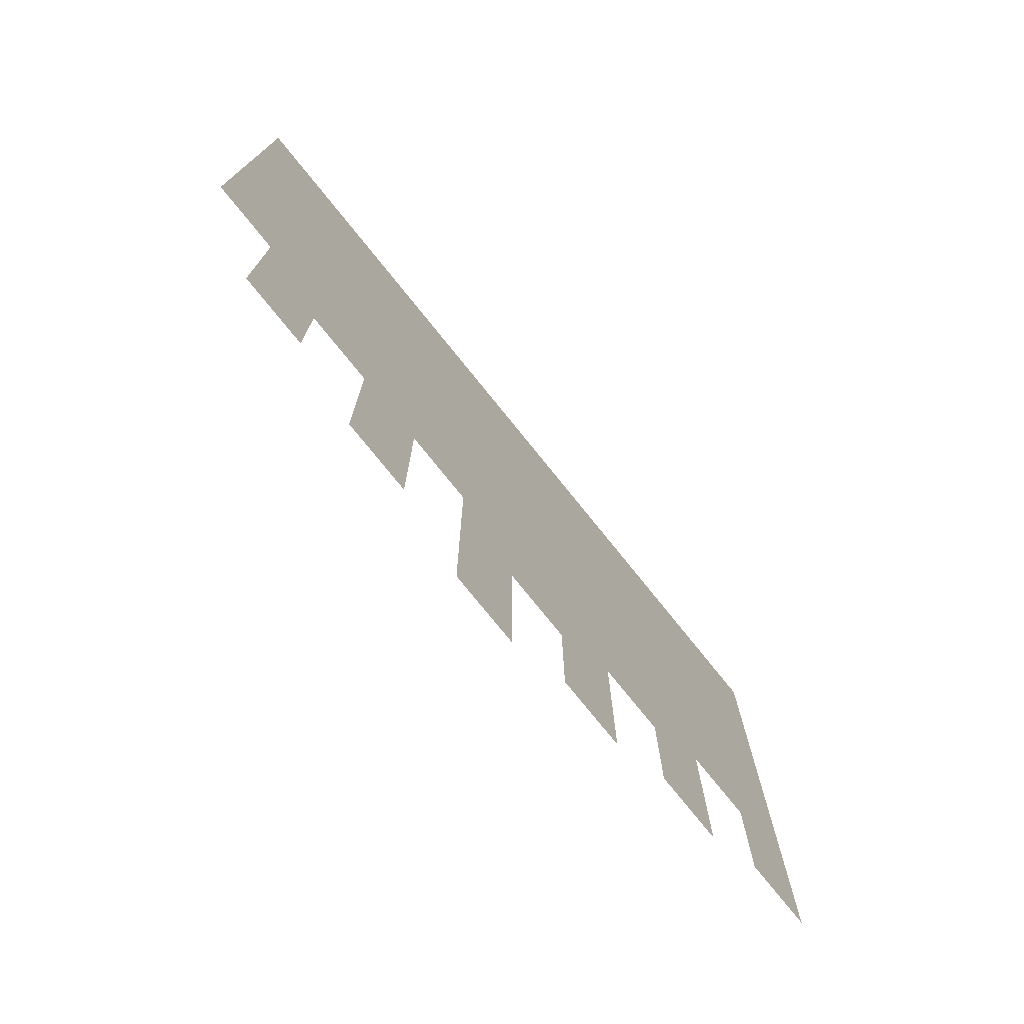
<metadata>
{"format":"obj","ext":"obj","renderer":"f3d","projection":"perspective","resolution":1024,"background":"white","views":[{"elev":-76.8,"azim":-51.1,"up":"+Y"}]}
</metadata>
<code>
o Fortress_Flag_M_03_2
v -0.375 0 0
v 0.375 0 0
v -0.375 -0.0625 0
v -0.375 -0.125 0
v -0.375 -0.1875 0
v -0.375 -0.25 0
v -0.375 -0.3125 0
v -0.375 -0.375 0
v -0.375 -0.4375 0
v -0.375 -0.5 0
v 0.375 -0.625 0
v 0.375 -0.5625 0
v 0.375 -0.5 0
v 0.375 -0.4375 0
v 0.375 -0.375 0
v 0.375 -0.3125 0
v 0.375 -0.25 0
v 0.375 -0.1875 0
v 0.375 -0.125 0
v 0.375 -0.0625 0
v -0.0625 -0.8125 0
v 0 -0.8125 0
v 0.3125 0 0
v 0.25 0 0
v 0.1875 0 0
v 0.125 0 0
v 0.0625 0 0
v -0 0 0
v -0.0625 0 0
v -0.125 0 0
v -0.1875 0 0
v -0.25 0 0
v -0.3125 0 0
v 0.125 -0.75 0
v 0.0625 -0.75 0
v -0 -0.75 0
v -0.0625 -0.75 0
v -0.125 -0.75 0
v -0.1875 -0.75 0
v 0.25 -0.6875 0
v 0.1875 -0.6875 0
v 0.125 -0.6875 0
v 0.0625 -0.6875 0
v -0 -0.6875 0
v -0.0625 -0.6875 0
v -0.125 -0.6875 0
v -0.1875 -0.6875 0
v -0.25 -0.6875 0
v -0.3125 -0.6875 0
v 0.3125 -0.625 0
v 0.25 -0.625 0
v 0.1875 -0.625 0
v 0.125 -0.625 0
v 0.0625 -0.625 0
v -0 -0.625 0
v -0.0625 -0.625 0
v -0.125 -0.625 0
v -0.1875 -0.625 0
v -0.25 -0.625 0
v -0.3125 -0.625 0
v 0.3125 -0.5625 0
v 0.25 -0.5625 0
v 0.1875 -0.5625 0
v 0.125 -0.5625 0
v 0.0625 -0.5625 0
v -0 -0.5625 0
v -0.0625 -0.5625 0
v -0.125 -0.5625 0
v -0.1875 -0.5625 0
v -0.25 -0.5625 0
v -0.3125 -0.5625 0
v 0.3125 -0.5 0
v 0.25 -0.5 0
v 0.1875 -0.5 0
v 0.125 -0.5 0
v 0.0625 -0.5 0
v -0 -0.5 0
v -0.0625 -0.5 0
v -0.125 -0.5 0
v -0.1875 -0.5 0
v -0.25 -0.5 0
v -0.3125 -0.5 0
v 0.3125 -0.4375 0
v 0.25 -0.4375 0
v 0.1875 -0.4375 0
v 0.125 -0.4375 0
v 0.0625 -0.4375 0
v -0 -0.4375 0
v -0.0625 -0.4375 0
v -0.125 -0.4375 0
v -0.1875 -0.4375 0
v -0.25 -0.4375 0
v -0.3125 -0.4375 0
v 0.3125 -0.375 0
v 0.25 -0.375 0
v 0.1875 -0.375 0
v 0.125 -0.375 0
v 0.0625 -0.375 0
v -0 -0.375 0
v -0.0625 -0.375 0
v -0.125 -0.375 0
v -0.1875 -0.375 0
v -0.25 -0.375 0
v -0.3125 -0.375 0
v 0.3125 -0.3125 0
v 0.25 -0.3125 0
v 0.1875 -0.3125 0
v 0.125 -0.3125 0
v 0.0625 -0.3125 0
v -0 -0.3125 0
v -0.0625 -0.3125 0
v -0.125 -0.3125 0
v -0.1875 -0.3125 0
v -0.25 -0.3125 0
v -0.3125 -0.3125 0
v 0.3125 -0.25 0
v 0.25 -0.25 0
v 0.1875 -0.25 0
v 0.125 -0.25 0
v 0.0625 -0.25 0
v -0 -0.25 0
v -0.0625 -0.25 0
v -0.125 -0.25 0
v -0.1875 -0.25 0
v -0.25 -0.25 0
v -0.3125 -0.25 0
v 0.3125 -0.1875 0
v 0.25 -0.1875 0
v 0.1875 -0.1875 0
v 0.125 -0.1875 0
v 0.0625 -0.1875 0
v -0 -0.1875 0
v -0.0625 -0.1875 0
v -0.125 -0.1875 0
v -0.1875 -0.1875 0
v -0.25 -0.1875 0
v -0.3125 -0.1875 0
v 0.3125 -0.125 0
v 0.25 -0.125 0
v 0.1875 -0.125 0
v 0.125 -0.125 0
v 0.0625 -0.125 0
v -0 -0.125 0
v -0.0625 -0.125 0
v -0.125 -0.125 0
v -0.1875 -0.125 0
v -0.25 -0.125 0
v -0.3125 -0.125 0
v 0.3125 -0.0625 0
v 0.25 -0.0625 0
v 0.1875 -0.0625 0
v 0.125 -0.0625 0
v 0.0625 -0.0625 0
v -0 -0.0625 0
v -0.0625 -0.0625 0
v -0.125 -0.0625 0
v -0.1875 -0.0625 0
v -0.25 -0.0625 0
v -0.3125 -0.0625 0
v 0.375 -0.03125 0
v -0.3438 0 0
v -0.375 -0.03125 0
v -0.375 -0.09375 0
v -0.375 -0.1562 0
v -0.375 -0.2188 0
v -0.375 -0.2812 0
v -0.375 -0.3438 0
v -0.375 -0.4062 0
v -0.375 -0.4688 0
v 0.375 -0.5938 0
v 0.375 -0.5312 0
v 0.375 -0.4688 0
v 0.375 -0.4062 0
v 0.375 -0.3438 0
v 0.375 -0.2812 0
v 0.375 -0.2188 0
v 0.375 -0.1562 0
v 0.375 -0.09375 0
v -0.3438 -0.5 0
v -0.3438 -0.4375 0
v -0.3438 -0.375 0
v -0.3438 -0.3125 0
v -0.3438 -0.25 0
v -0.3438 -0.1875 0
v -0.3438 -0.125 0
v -0.3438 -0.0625 0
v -0.03125 -0.8125 0
v 0.3438 0 0
v 0.2812 0 0
v 0.2188 0 0
v 0.1562 0 0
v 0.09375 0 0
v 0.03125 0 0
v -0.03125 0 0
v -0.09375 0 0
v -0.1562 0 0
v -0.2188 0 0
v -0.2812 0 0
v 0.09375 -0.75 0
v -0.03125 -0.75 0
v -0.1562 -0.75 0
v 0.2188 -0.6875 0
v 0.09375 -0.6875 0
v -0.03125 -0.6875 0
v -0.1562 -0.6875 0
v -0.2812 -0.6875 0
v 0.3438 -0.625 0
v 0.2188 -0.625 0
v 0.09375 -0.625 0
v 0.03125 -0.625 0
v -0.03125 -0.625 0
v -0.1562 -0.625 0
v -0.2812 -0.625 0
v 0.3438 -0.5625 0
v 0.2188 -0.5625 0
v 0.1562 -0.5625 0
v 0.09375 -0.5625 0
v 0.03125 -0.5625 0
v -0.03125 -0.5625 0
v -0.09375 -0.5625 0
v -0.1562 -0.5625 0
v -0.2188 -0.5625 0
v -0.2812 -0.5625 0
v 0.3438 -0.5 0
v 0.2812 -0.5 0
v 0.2188 -0.5 0
v 0.1562 -0.5 0
v 0.09375 -0.5 0
v 0.03125 -0.5 0
v -0.03125 -0.5 0
v -0.09375 -0.5 0
v -0.1562 -0.5 0
v -0.2188 -0.5 0
v -0.2812 -0.5 0
v 0.3438 -0.4375 0
v 0.2812 -0.4375 0
v 0.2188 -0.4375 0
v 0.1562 -0.4375 0
v 0.09375 -0.4375 0
v 0.03125 -0.4375 0
v -0.03125 -0.4375 0
v -0.09375 -0.4375 0
v -0.1562 -0.4375 0
v -0.2188 -0.4375 0
v -0.2812 -0.4375 0
v 0.3438 -0.375 0
v 0.2812 -0.375 0
v 0.2188 -0.375 0
v 0.1562 -0.375 0
v 0.09375 -0.375 0
v 0.03125 -0.375 0
v -0.03125 -0.375 0
v -0.09375 -0.375 0
v -0.1562 -0.375 0
v -0.2188 -0.375 0
v -0.2812 -0.375 0
v 0.3438 -0.3125 0
v 0.2812 -0.3125 0
v 0.2188 -0.3125 0
v 0.1562 -0.3125 0
v 0.09375 -0.3125 0
v 0.03125 -0.3125 0
v -0.03125 -0.3125 0
v -0.09375 -0.3125 0
v -0.1562 -0.3125 0
v -0.2188 -0.3125 0
v -0.2812 -0.3125 0
v 0.3438 -0.25 0
v 0.2812 -0.25 0
v 0.2188 -0.25 0
v 0.1562 -0.25 0
v 0.09375 -0.25 0
v 0.03125 -0.25 0
v -0.03125 -0.25 0
v -0.09375 -0.25 0
v -0.1562 -0.25 0
v -0.2188 -0.25 0
v -0.2812 -0.25 0
v 0.3438 -0.1875 0
v 0.2812 -0.1875 0
v 0.2188 -0.1875 0
v 0.1562 -0.1875 0
v 0.09375 -0.1875 0
v 0.03125 -0.1875 0
v -0.03125 -0.1875 0
v -0.09375 -0.1875 0
v -0.1562 -0.1875 0
v -0.2188 -0.1875 0
v -0.2812 -0.1875 0
v 0.3438 -0.125 0
v 0.2812 -0.125 0
v 0.2188 -0.125 0
v 0.1562 -0.125 0
v 0.09375 -0.125 0
v 0.03125 -0.125 0
v -0.03125 -0.125 0
v -0.09375 -0.125 0
v -0.1562 -0.125 0
v -0.2188 -0.125 0
v -0.2812 -0.125 0
v 0.3438 -0.0625 0
v 0.2812 -0.0625 0
v 0.2188 -0.0625 0
v 0.1562 -0.0625 0
v 0.09375 -0.0625 0
v 0.03125 -0.0625 0
v -0.03125 -0.0625 0
v -0.09375 -0.0625 0
v -0.1562 -0.0625 0
v -0.2188 -0.0625 0
v -0.2812 -0.0625 0
v -0.3125 -0.09375 0
v -0.25 -0.09375 0
v -0.1875 -0.09375 0
v -0.125 -0.09375 0
v -0.0625 -0.09375 0
v -0 -0.09375 0
v 0.0625 -0.09375 0
v 0.125 -0.09375 0
v 0.1875 -0.09375 0
v 0.25 -0.09375 0
v 0.3125 -0.09375 0
v -0.3125 -0.1562 0
v -0.25 -0.1562 0
v -0.1875 -0.1562 0
v -0.125 -0.1562 0
v -0.0625 -0.1562 0
v -0 -0.1562 0
v 0.0625 -0.1562 0
v 0.125 -0.1562 0
v 0.1875 -0.1562 0
v 0.25 -0.1562 0
v 0.3125 -0.1562 0
v -0.3125 -0.2188 0
v -0.25 -0.2188 0
v -0.1875 -0.2188 0
v -0.125 -0.2188 0
v -0.0625 -0.2188 0
v -0 -0.2188 0
v 0.0625 -0.2188 0
v 0.125 -0.2188 0
v 0.1875 -0.2188 0
v 0.25 -0.2188 0
v 0.3125 -0.2188 0
v -0.3125 -0.2812 0
v -0.25 -0.2812 0
v -0.1875 -0.2812 0
v -0.125 -0.2812 0
v -0.0625 -0.2812 0
v -0 -0.2812 0
v 0.0625 -0.2812 0
v 0.125 -0.2812 0
v 0.1875 -0.2812 0
v 0.25 -0.2812 0
v 0.3125 -0.2812 0
v -0.3125 -0.3438 0
v -0.25 -0.3438 0
v -0.1875 -0.3438 0
v -0.125 -0.3438 0
v -0.0625 -0.3438 0
v -0 -0.3438 0
v 0.0625 -0.3438 0
v 0.125 -0.3438 0
v 0.1875 -0.3438 0
v 0.25 -0.3438 0
v 0.3125 -0.3438 0
v -0.3125 -0.4062 0
v -0.25 -0.4062 0
v -0.1875 -0.4062 0
v -0.125 -0.4062 0
v -0.0625 -0.4062 0
v -0 -0.4062 0
v 0.0625 -0.4062 0
v 0.125 -0.4062 0
v 0.1875 -0.4062 0
v 0.25 -0.4062 0
v 0.3125 -0.4062 0
v -0.3125 -0.4688 0
v -0.25 -0.4688 0
v -0.1875 -0.4688 0
v -0.125 -0.4688 0
v -0.0625 -0.4688 0
v -0 -0.4688 0
v 0.0625 -0.4688 0
v 0.125 -0.4688 0
v 0.1875 -0.4688 0
v 0.25 -0.4688 0
v 0.3125 -0.4688 0
v -0.3125 -0.5312 0
v -0.25 -0.5312 0
v -0.1875 -0.5312 0
v -0.125 -0.5312 0
v -0.0625 -0.5312 0
v -0 -0.5312 0
v 0.0625 -0.5312 0
v 0.125 -0.5312 0
v 0.1875 -0.5312 0
v 0.25 -0.5312 0
v 0.3125 -0.5312 0
v -0.3125 -0.5938 0
v -0.25 -0.5938 0
v -0.1875 -0.5938 0
v -0.125 -0.5938 0
v -0.0625 -0.5938 0
v -0 -0.5938 0
v 0.0625 -0.5938 0
v 0.125 -0.5938 0
v 0.1875 -0.5938 0
v 0.25 -0.5938 0
v 0.3125 -0.5938 0
v -0.3125 -0.6562 0
v -0.25 -0.6562 0
v -0.1875 -0.6562 0
v -0.125 -0.6562 0
v -0.0625 -0.6562 0
v -0 -0.6562 0
v 0.0625 -0.6562 0
v 0.125 -0.6562 0
v 0.1875 -0.6562 0
v 0.25 -0.6562 0
v -0.1875 -0.7188 0
v -0.125 -0.7188 0
v -0.0625 -0.7188 0
v -0 -0.7188 0
v 0.0625 -0.7188 0
v 0.125 -0.7188 0
v -0.0625 -0.7812 0
v 0 -0.7812 0
v -0.3125 -0.03125 0
v -0.25 -0.03125 0
v -0.1875 -0.03125 0
v -0.125 -0.03125 0
v -0.0625 -0.03125 0
v -0 -0.03125 0
v 0.0625 -0.03125 0
v 0.125 -0.03125 0
v 0.1875 -0.03125 0
v 0.25 -0.03125 0
v 0.3125 -0.03125 0
v 0.3438 -0.03125 0
v 0.3438 -0.5938 0
v 0.3438 -0.5312 0
v 0.3438 -0.4688 0
v 0.3438 -0.4062 0
v 0.3438 -0.3438 0
v 0.3438 -0.2812 0
v 0.3438 -0.2188 0
v 0.3438 -0.1562 0
v 0.3438 -0.09375 0
v -0.3438 -0.09375 0
v -0.2812 -0.09375 0
v -0.2188 -0.09375 0
v -0.1562 -0.09375 0
v -0.09375 -0.09375 0
v -0.03125 -0.09375 0
v 0.03125 -0.09375 0
v 0.09375 -0.09375 0
v 0.1562 -0.09375 0
v 0.2188 -0.09375 0
v 0.2812 -0.09375 0
v -0.3438 -0.1562 0
v -0.2812 -0.1562 0
v -0.2188 -0.1562 0
v -0.1562 -0.1562 0
v -0.09375 -0.1562 0
v -0.03125 -0.1562 0
v 0.03125 -0.1562 0
v 0.09375 -0.1562 0
v 0.1562 -0.1562 0
v 0.2188 -0.1562 0
v 0.2812 -0.1562 0
v -0.3438 -0.2188 0
v -0.2812 -0.2188 0
v -0.2188 -0.2188 0
v -0.1562 -0.2188 0
v -0.09375 -0.2188 0
v -0.03125 -0.2188 0
v 0.03125 -0.2188 0
v 0.09375 -0.2188 0
v 0.1562 -0.2188 0
v 0.2188 -0.2188 0
v 0.2812 -0.2188 0
v -0.3438 -0.2812 0
v -0.2812 -0.2812 0
v -0.2188 -0.2812 0
v -0.1562 -0.2812 0
v -0.09375 -0.2812 0
v -0.03125 -0.2812 0
v 0.03125 -0.2812 0
v 0.09375 -0.2812 0
v 0.1562 -0.2812 0
v 0.2188 -0.2812 0
v 0.2812 -0.2812 0
v -0.3438 -0.3438 0
v -0.2812 -0.3438 0
v -0.2188 -0.3438 0
v -0.1562 -0.3438 0
v -0.09375 -0.3438 0
v -0.03125 -0.3438 0
v 0.03125 -0.3438 0
v 0.09375 -0.3438 0
v 0.1562 -0.3438 0
v 0.2188 -0.3438 0
v 0.2812 -0.3438 0
v -0.3438 -0.4062 0
v -0.2812 -0.4062 0
v -0.2188 -0.4062 0
v -0.1562 -0.4062 0
v -0.09375 -0.4062 0
v -0.03125 -0.4062 0
v 0.03125 -0.4062 0
v 0.09375 -0.4062 0
v 0.1562 -0.4062 0
v 0.2188 -0.4062 0
v 0.2812 -0.4062 0
v -0.3438 -0.4688 0
v -0.2812 -0.4688 0
v -0.2188 -0.4688 0
v -0.1562 -0.4688 0
v -0.09375 -0.4688 0
v -0.03125 -0.4688 0
v 0.03125 -0.4688 0
v 0.09375 -0.4688 0
v 0.1562 -0.4688 0
v 0.2188 -0.4688 0
v 0.2812 -0.4688 0
v -0.2812 -0.5312 0
v -0.2188 -0.5312 0
v -0.1562 -0.5312 0
v -0.09375 -0.5312 0
v -0.03125 -0.5312 0
v 0.03125 -0.5312 0
v 0.09375 -0.5312 0
v 0.1562 -0.5312 0
v 0.2188 -0.5312 0
v -0.2812 -0.5938 0
v -0.1562 -0.5938 0
v -0.03125 -0.5938 0
v 0.03125 -0.5938 0
v 0.09375 -0.5938 0
v 0.2188 -0.5938 0
v -0.2812 -0.6562 0
v -0.1562 -0.6562 0
v -0.03125 -0.6562 0
v 0.09375 -0.6562 0
v 0.2188 -0.6562 0
v -0.1562 -0.7188 0
v -0.03125 -0.7188 0
v 0.09375 -0.7188 0
v -0.03125 -0.7812 0
v -0.3438 -0.03125 0
v -0.2812 -0.03125 0
v -0.2188 -0.03125 0
v -0.1562 -0.03125 0
v -0.09375 -0.03125 0
v -0.03125 -0.03125 0
v 0.03125 -0.03125 0
v 0.09375 -0.03125 0
v 0.1562 -0.03125 0
v 0.2188 -0.03125 0
v 0.2812 -0.03125 0
f 149 301 440 439
f 301 20 160 440
f 440 160 2 188
f 439 440 188 23
f 50 207 441 410
f 207 11 170 441
f 441 170 12 214
f 410 441 214 61
f 61 214 442 399
f 214 12 171 442
f 442 171 13 224
f 399 442 224 72
f 72 224 443 388
f 224 13 172 443
f 443 172 14 235
f 388 443 235 83
f 83 235 444 377
f 235 14 173 444
f 444 173 15 246
f 377 444 246 94
f 94 246 445 366
f 246 15 174 445
f 445 174 16 257
f 366 445 257 105
f 105 257 446 355
f 257 16 175 446
f 446 175 17 268
f 355 446 268 116
f 116 268 447 344
f 268 17 176 447
f 447 176 18 279
f 344 447 279 127
f 127 279 448 333
f 279 18 177 448
f 448 177 19 290
f 333 448 290 138
f 138 290 449 322
f 290 19 178 449
f 449 178 20 301
f 322 449 301 149
f 4 185 450 163
f 185 148 312 450
f 450 312 159 186
f 163 450 186 3
f 148 300 451 312
f 300 147 313 451
f 451 313 158 311
f 312 451 311 159
f 147 299 452 313
f 299 146 314 452
f 452 314 157 310
f 313 452 310 158
f 146 298 453 314
f 298 145 315 453
f 453 315 156 309
f 314 453 309 157
f 145 297 454 315
f 297 144 316 454
f 454 316 155 308
f 315 454 308 156
f 144 296 455 316
f 296 143 317 455
f 455 317 154 307
f 316 455 307 155
f 143 295 456 317
f 295 142 318 456
f 456 318 153 306
f 317 456 306 154
f 142 294 457 318
f 294 141 319 457
f 457 319 152 305
f 318 457 305 153
f 141 293 458 319
f 293 140 320 458
f 458 320 151 304
f 319 458 304 152
f 140 292 459 320
f 292 139 321 459
f 459 321 150 303
f 320 459 303 151
f 139 291 460 321
f 291 138 322 460
f 460 322 149 302
f 321 460 302 150
f 5 184 461 164
f 184 137 323 461
f 461 323 148 185
f 164 461 185 4
f 137 289 462 323
f 289 136 324 462
f 462 324 147 300
f 323 462 300 148
f 136 288 463 324
f 288 135 325 463
f 463 325 146 299
f 324 463 299 147
f 135 287 464 325
f 287 134 326 464
f 464 326 145 298
f 325 464 298 146
f 134 286 465 326
f 286 133 327 465
f 465 327 144 297
f 326 465 297 145
f 133 285 466 327
f 285 132 328 466
f 466 328 143 296
f 327 466 296 144
f 132 284 467 328
f 284 131 329 467
f 467 329 142 295
f 328 467 295 143
f 131 283 468 329
f 283 130 330 468
f 468 330 141 294
f 329 468 294 142
f 130 282 469 330
f 282 129 331 469
f 469 331 140 293
f 330 469 293 141
f 129 281 470 331
f 281 128 332 470
f 470 332 139 292
f 331 470 292 140
f 128 280 471 332
f 280 127 333 471
f 471 333 138 291
f 332 471 291 139
f 6 183 472 165
f 183 126 334 472
f 472 334 137 184
f 165 472 184 5
f 126 278 473 334
f 278 125 335 473
f 473 335 136 289
f 334 473 289 137
f 125 277 474 335
f 277 124 336 474
f 474 336 135 288
f 335 474 288 136
f 124 276 475 336
f 276 123 337 475
f 475 337 134 287
f 336 475 287 135
f 123 275 476 337
f 275 122 338 476
f 476 338 133 286
f 337 476 286 134
f 122 274 477 338
f 274 121 339 477
f 477 339 132 285
f 338 477 285 133
f 121 273 478 339
f 273 120 340 478
f 478 340 131 284
f 339 478 284 132
f 120 272 479 340
f 272 119 341 479
f 479 341 130 283
f 340 479 283 131
f 119 271 480 341
f 271 118 342 480
f 480 342 129 282
f 341 480 282 130
f 118 270 481 342
f 270 117 343 481
f 481 343 128 281
f 342 481 281 129
f 117 269 482 343
f 269 116 344 482
f 482 344 127 280
f 343 482 280 128
f 7 182 483 166
f 182 115 345 483
f 483 345 126 183
f 166 483 183 6
f 115 267 484 345
f 267 114 346 484
f 484 346 125 278
f 345 484 278 126
f 114 266 485 346
f 266 113 347 485
f 485 347 124 277
f 346 485 277 125
f 113 265 486 347
f 265 112 348 486
f 486 348 123 276
f 347 486 276 124
f 112 264 487 348
f 264 111 349 487
f 487 349 122 275
f 348 487 275 123
f 111 263 488 349
f 263 110 350 488
f 488 350 121 274
f 349 488 274 122
f 110 262 489 350
f 262 109 351 489
f 489 351 120 273
f 350 489 273 121
f 109 261 490 351
f 261 108 352 490
f 490 352 119 272
f 351 490 272 120
f 108 260 491 352
f 260 107 353 491
f 491 353 118 271
f 352 491 271 119
f 107 259 492 353
f 259 106 354 492
f 492 354 117 270
f 353 492 270 118
f 106 258 493 354
f 258 105 355 493
f 493 355 116 269
f 354 493 269 117
f 8 181 494 167
f 181 104 356 494
f 494 356 115 182
f 167 494 182 7
f 104 256 495 356
f 256 103 357 495
f 495 357 114 267
f 356 495 267 115
f 103 255 496 357
f 255 102 358 496
f 496 358 113 266
f 357 496 266 114
f 102 254 497 358
f 254 101 359 497
f 497 359 112 265
f 358 497 265 113
f 101 253 498 359
f 253 100 360 498
f 498 360 111 264
f 359 498 264 112
f 100 252 499 360
f 252 99 361 499
f 499 361 110 263
f 360 499 263 111
f 99 251 500 361
f 251 98 362 500
f 500 362 109 262
f 361 500 262 110
f 98 250 501 362
f 250 97 363 501
f 501 363 108 261
f 362 501 261 109
f 97 249 502 363
f 249 96 364 502
f 502 364 107 260
f 363 502 260 108
f 96 248 503 364
f 248 95 365 503
f 503 365 106 259
f 364 503 259 107
f 95 247 504 365
f 247 94 366 504
f 504 366 105 258
f 365 504 258 106
f 9 180 505 168
f 180 93 367 505
f 505 367 104 181
f 168 505 181 8
f 93 245 506 367
f 245 92 368 506
f 506 368 103 256
f 367 506 256 104
f 92 244 507 368
f 244 91 369 507
f 507 369 102 255
f 368 507 255 103
f 91 243 508 369
f 243 90 370 508
f 508 370 101 254
f 369 508 254 102
f 90 242 509 370
f 242 89 371 509
f 509 371 100 253
f 370 509 253 101
f 89 241 510 371
f 241 88 372 510
f 510 372 99 252
f 371 510 252 100
f 88 240 511 372
f 240 87 373 511
f 511 373 98 251
f 372 511 251 99
f 87 239 512 373
f 239 86 374 512
f 512 374 97 250
f 373 512 250 98
f 86 238 513 374
f 238 85 375 513
f 513 375 96 249
f 374 513 249 97
f 85 237 514 375
f 237 84 376 514
f 514 376 95 248
f 375 514 248 96
f 84 236 515 376
f 236 83 377 515
f 515 377 94 247
f 376 515 247 95
f 10 179 516 169
f 179 82 378 516
f 516 378 93 180
f 169 516 180 9
f 82 234 517 378
f 234 81 379 517
f 517 379 92 245
f 378 517 245 93
f 81 233 518 379
f 233 80 380 518
f 518 380 91 244
f 379 518 244 92
f 80 232 519 380
f 232 79 381 519
f 519 381 90 243
f 380 519 243 91
f 79 231 520 381
f 231 78 382 520
f 520 382 89 242
f 381 520 242 90
f 78 230 521 382
f 230 77 383 521
f 521 383 88 241
f 382 521 241 89
f 77 229 522 383
f 229 76 384 522
f 522 384 87 240
f 383 522 240 88
f 76 228 523 384
f 228 75 385 523
f 523 385 86 239
f 384 523 239 87
f 75 227 524 385
f 227 74 386 524
f 524 386 85 238
f 385 524 238 86
f 74 226 525 386
f 226 73 387 525
f 525 387 84 237
f 386 525 237 85
f 73 225 526 387
f 225 72 388 526
f 526 388 83 236
f 387 526 236 84
f 71 223 527 389
f 223 70 390 527
f 527 390 81 234
f 389 527 234 82
f 70 222 528 390
f 222 69 391 528
f 528 391 80 233
f 390 528 233 81
f 69 221 529 391
f 221 68 392 529
f 529 392 79 232
f 391 529 232 80
f 68 220 530 392
f 220 67 393 530
f 530 393 78 231
f 392 530 231 79
f 67 219 531 393
f 219 66 394 531
f 531 394 77 230
f 393 531 230 78
f 66 218 532 394
f 218 65 395 532
f 532 395 76 229
f 394 532 229 77
f 65 217 533 395
f 217 64 396 533
f 533 396 75 228
f 395 533 228 76
f 64 216 534 396
f 216 63 397 534
f 534 397 74 227
f 396 534 227 75
f 63 215 535 397
f 215 62 398 535
f 535 398 73 226
f 397 535 226 74
f 60 213 536 400
f 213 59 401 536
f 536 401 70 223
f 400 536 223 71
f 58 212 537 402
f 212 57 403 537
f 537 403 68 221
f 402 537 221 69
f 56 211 538 404
f 211 55 405 538
f 538 405 66 219
f 404 538 219 67
f 55 210 539 405
f 210 54 406 539
f 539 406 65 218
f 405 539 218 66
f 54 209 540 406
f 209 53 407 540
f 540 407 64 217
f 406 540 217 65
f 52 208 541 408
f 208 51 409 541
f 541 409 62 215
f 408 541 215 63
f 49 206 542 411
f 206 48 412 542
f 542 412 59 213
f 411 542 213 60
f 47 205 543 413
f 205 46 414 543
f 543 414 57 212
f 413 543 212 58
f 45 204 544 415
f 204 44 416 544
f 544 416 55 211
f 415 544 211 56
f 43 203 545 417
f 203 42 418 545
f 545 418 53 209
f 417 545 209 54
f 41 202 546 419
f 202 40 420 546
f 546 420 51 208
f 419 546 208 52
f 39 201 547 421
f 201 38 422 547
f 547 422 46 205
f 421 547 205 47
f 37 200 548 423
f 200 36 424 548
f 548 424 44 204
f 423 548 204 45
f 35 199 549 425
f 199 34 426 549
f 549 426 42 203
f 425 549 203 43
f 21 187 550 427
f 187 22 428 550
f 550 428 36 200
f 427 550 200 37
f 3 186 551 162
f 186 159 429 551
f 551 429 33 161
f 162 551 161 1
f 159 311 552 429
f 311 158 430 552
f 552 430 32 198
f 429 552 198 33
f 158 310 553 430
f 310 157 431 553
f 553 431 31 197
f 430 553 197 32
f 157 309 554 431
f 309 156 432 554
f 554 432 30 196
f 431 554 196 31
f 156 308 555 432
f 308 155 433 555
f 555 433 29 195
f 432 555 195 30
f 155 307 556 433
f 307 154 434 556
f 556 434 28 194
f 433 556 194 29
f 154 306 557 434
f 306 153 435 557
f 557 435 27 193
f 434 557 193 28
f 153 305 558 435
f 305 152 436 558
f 558 436 26 192
f 435 558 192 27
f 152 304 559 436
f 304 151 437 559
f 559 437 25 191
f 436 559 191 26
f 151 303 560 437
f 303 150 438 560
f 560 438 24 190
f 437 560 190 25
f 150 302 561 438
f 302 149 439 561
f 561 439 23 189
f 438 561 189 24

</code>
